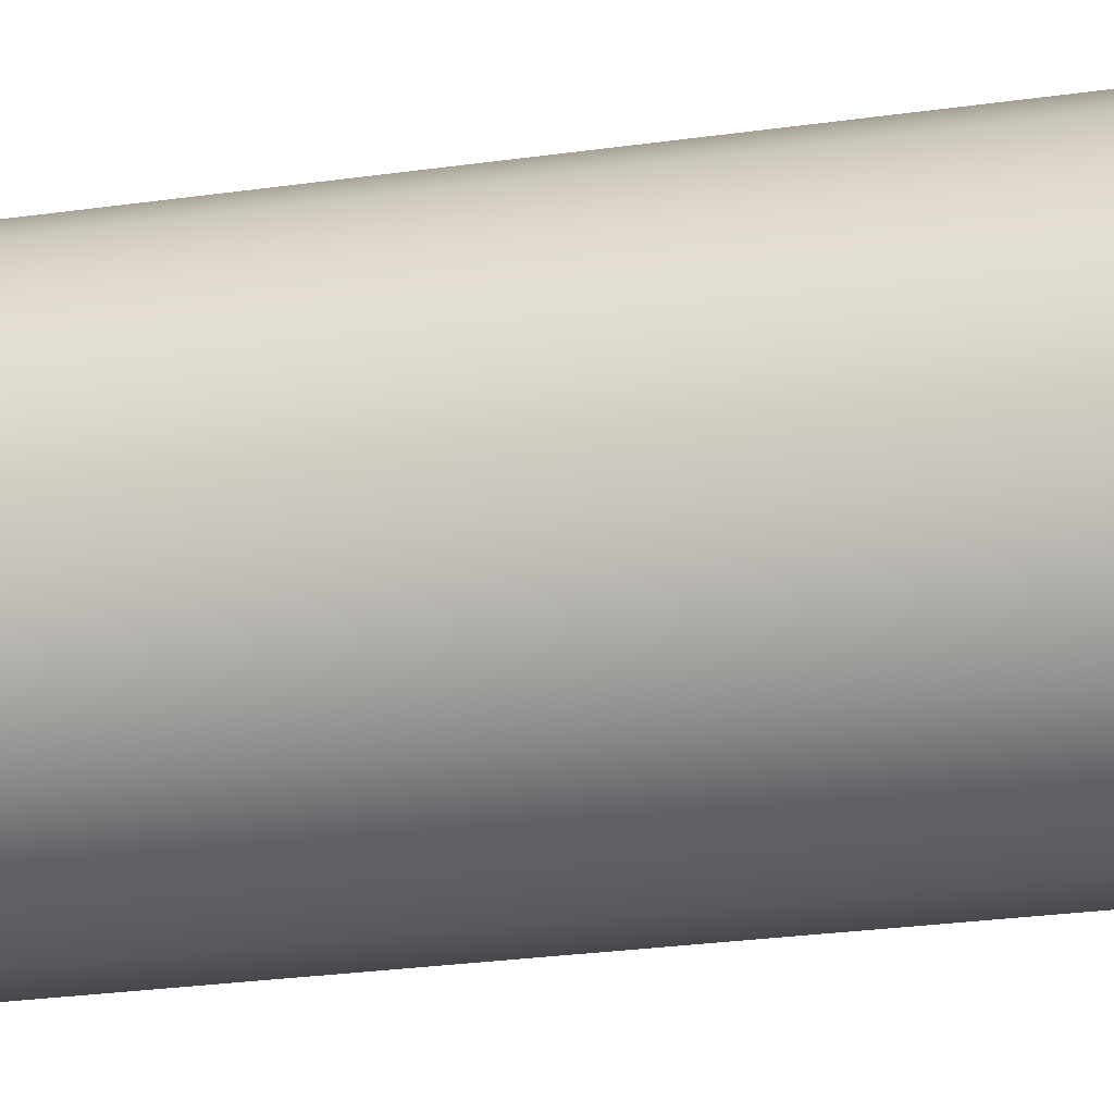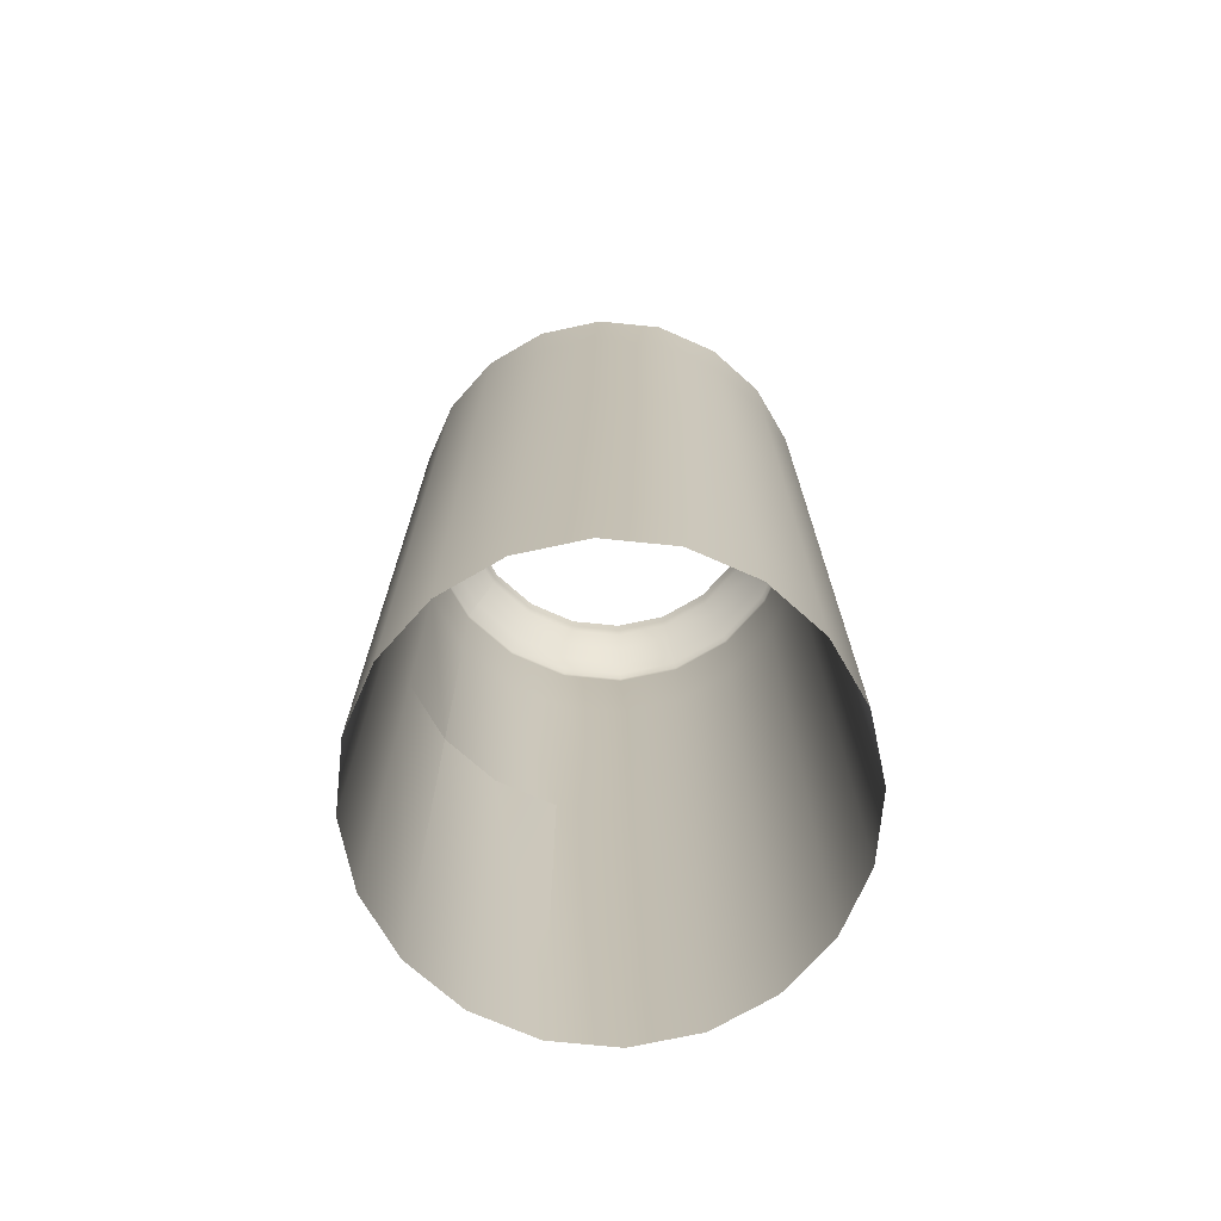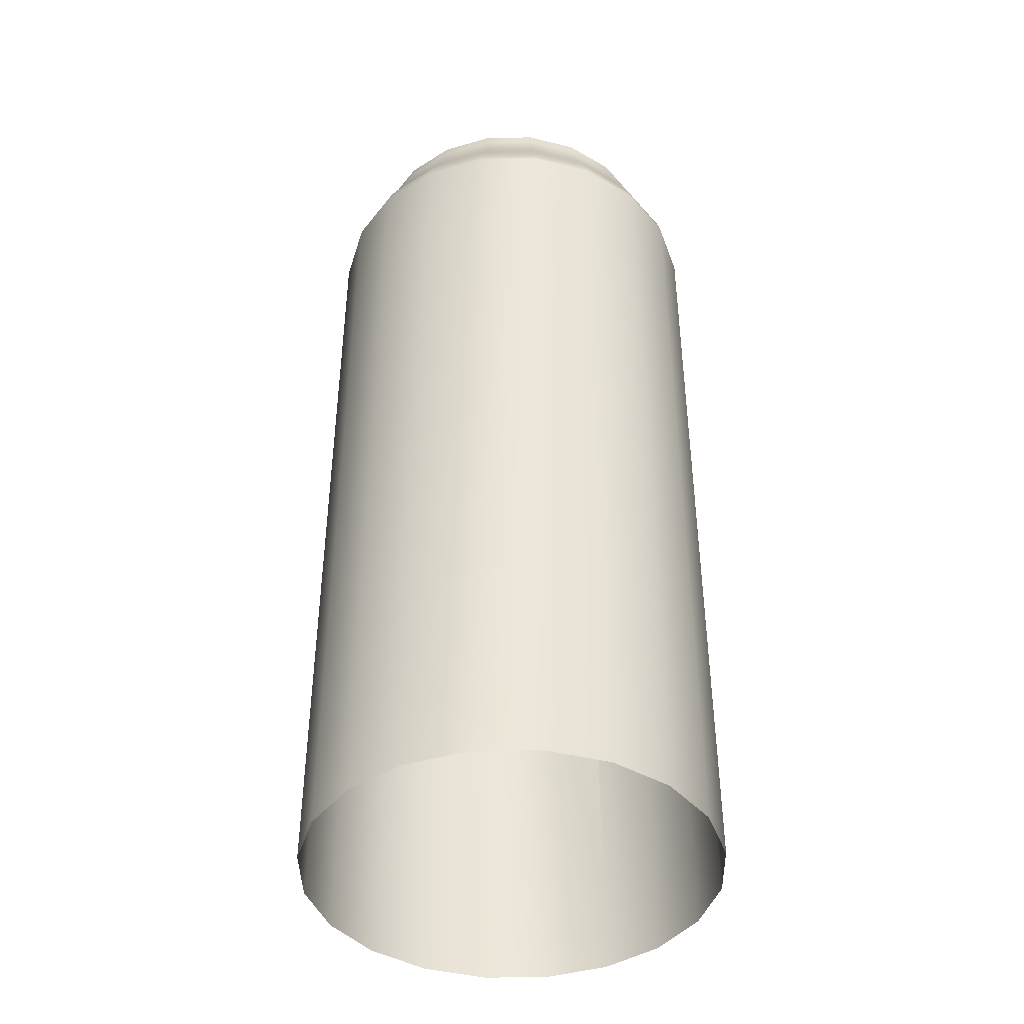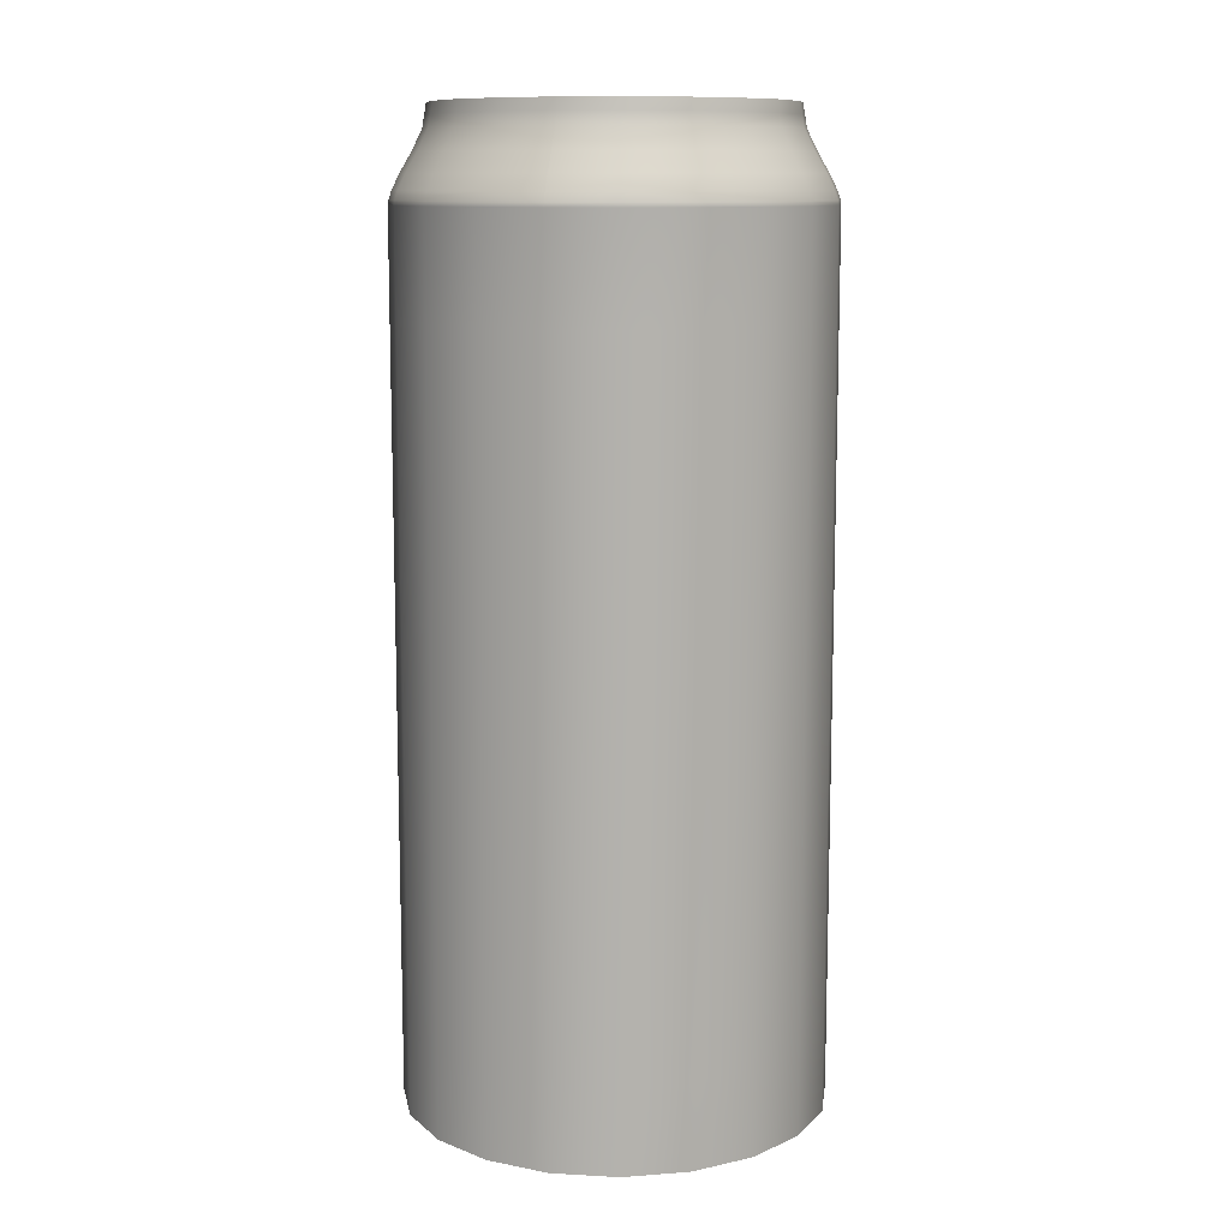
<metadata>
{"format":"obj","ext":"obj","renderer":"f3d","projection":"perspective","resolution":1024,"background":"white","views":[{"elev":-29.7,"azim":101.4,"up":"+Y"},{"elev":-72.2,"azim":-14.8,"up":"+Z"},{"elev":-42.3,"azim":28.2,"up":"+Z"},{"elev":10.9,"azim":52.6,"up":"+Z"}]}
</metadata>
<code>
v -0.1121 0.153 0.2579
v -0.1539 0.1112 0.2579
v -0.1539 0.1112 0.3502
v -0.1121 0.153 0.3502
v 0.1521 -0.1112 -0.4293
v 0.179 -0.05845 -0.4293
v 0.179 -0.05845 -0.3505
v 0.1521 -0.1112 -0.3505
v 0.05754 -0.1799 -0.4293
v 0.1103 -0.153 -0.4293
v 0.1103 -0.153 -0.3505
v 0.05754 -0.1799 -0.3505
v -0.1808 0.05845 0.2579
v -0.1808 0.05845 0.3502
v -0.05937 0.1799 0.2579
v -0.1121 0.153 0.2579
v -0.1121 0.153 0.3502
v -0.05937 0.1799 0.3502
v 0.1103 -0.153 -0.4293
v 0.1103 -0.153 -0.3505
v -0.1533 0.1107 0.3542
v -0.1801 0.05822 0.3542
v -0.1117 0.1524 0.3542
v -0.05914 0.1792 0.3542
v -0.1512 0.1092 0.3621
v -0.1776 0.05741 0.3621
v -0.1101 0.1503 0.3621
v -0.05832 0.1767 0.3621
v -0.1117 0.1524 0.3542
v -0.1901 -4e-08 0.3502
v -0.1893 -4e-08 0.3542
v -0.1101 0.1503 0.3621
v -0.0009147 0.1884 0.3542
v -0.0009147 0.1892 0.3502
v -0.1867 -4e-08 0.3621
v -0.0009147 0.1858 0.3621
v -0.0009147 0.1892 0.2579
v -0.1901 -4e-08 0.2579
v -0.1808 -0.05845 0.00187
v -0.1539 -0.1112 0.00187
v -0.1539 -0.1112 0.2579
v -0.1808 -0.05845 0.2579
v 0.1103 0.153 0.00187
v 0.05754 0.1799 0.001871
v 0.05754 0.1799 0.2579
v 0.1103 0.153 0.2579
v -0.1457 0.1052 0.3758
v -0.1061 0.1448 0.3758
v -0.05937 -0.1799 -0.3505
v -0.0009147 -0.1892 -0.3505
v -0.0009147 -0.1892 0.00187
v -0.05937 -0.1799 0.00187
v 0.1882 -4e-08 -0.3505
v 0.179 0.05845 -0.3505
v 0.179 0.05845 0.00187
v 0.1882 -4e-08 0.00187
v -0.1061 0.1448 0.3758
v -0.05623 0.1703 0.3758
v -0.1712 0.05532 0.3758
v -0.1808 -0.05845 0.3502
v -0.1801 -0.05822 0.3542
v 0.05731 0.1792 0.3542
v 0.05754 0.1799 0.3502
v -0.1776 -0.05741 0.3621
v 0.05649 0.1767 0.3621
v -0.1375 0.09927 0.3932
v -0.1002 0.1366 0.3932
v -0.1002 0.1366 0.3932
v -0.0531 0.1606 0.3932
v -0.1615 0.05219 0.3932
v -0.0009147 0.179 0.3758
v -0.1799 -4e-08 0.3758
v -0.13 0.09375 0.4122
v -0.09467 0.129 0.4122
v -0.1539 -0.1112 0.3502
v -0.1533 -0.1107 0.3542
v 0.1098 0.1524 0.3542
v 0.1103 0.153 0.3502
v -0.1512 -0.1092 0.3621
v 0.1083 0.1503 0.3621
v -0.09467 0.129 0.4122
v -0.0502 0.1517 0.4122
v -0.1526 0.04929 0.4122
v -0.1285 0.09272 0.4228
v -0.09364 0.1276 0.4228
v -0.0009147 0.1689 0.3932
v -0.1698 -4e-08 0.3932
v 0.179 -0.05845 0.00187
v 0.05754 -0.1799 0.00187
v -0.1271 0.09165 0.4331
v -0.09256 0.1261 0.4331
v -0.09364 0.1276 0.4228
v -0.04966 0.15 0.4228
v -0.1509 0.04875 0.4228
v -0.1121 -0.153 0.00187
v -0.1121 -0.153 0.2579
v 0.1521 0.1112 0.00187
v 0.1103 0.153 0.00187
v 0.1103 0.153 0.2579
v 0.1521 0.1112 0.2579
v -0.09256 0.1261 0.4331
v -0.0491 0.1483 0.4331
v -0.1492 0.04818 0.4331
v -0.0009147 0.1595 0.4122
v -0.1604 -4e-08 0.4122
v 0.05441 0.1703 0.3758
v -0.1712 -0.05532 0.3758
v 0.1521 -0.1112 0.00187
v 0.1103 -0.153 0.00187
v -0.0009147 0.1577 0.4228
v -0.1587 -4e-08 0.4228
v -0.0009147 0.1559 0.4331
v -0.1568 -4e-08 0.4331
v 0.1103 -0.153 0.00187
v 0.05127 0.1606 0.3932
v -0.1615 -0.05219 0.3932
v 0.04837 0.1517 0.4122
v -0.1526 -0.04929 0.4122
v -0.1117 -0.1524 0.3542
v -0.1121 -0.153 0.3502
v -0.05937 -0.1799 0.3502
v -0.05914 -0.1792 0.3542
v 0.1521 0.1112 0.3502
v 0.1515 0.1107 0.3542
v 0.1783 0.05822 0.3542
v 0.179 0.05845 0.3502
v -0.1101 -0.1503 0.3621
v -0.05832 -0.1767 0.3621
v 0.1494 0.1092 0.3621
v 0.1758 0.05741 0.3621
v 0.04783 0.15 0.4228
v -0.1509 -0.04875 0.4228
v -0.1121 -0.153 0.00187
v -0.05937 -0.1799 0.2579
v -0.1121 -0.153 0.2579
v 0.179 0.05845 0.2579
v 0.04727 0.1483 0.4331
v -0.1492 -0.04818 0.4331
v 0.1043 0.1448 0.3758
v -0.1457 -0.1052 0.3758
v 0.09835 0.1366 0.3932
v -0.1375 -0.09927 0.3932
v -0.0009147 -0.1892 0.3502
v -0.0009147 -0.1884 0.3542
v 0.1875 -4e-08 0.3542
v 0.1882 -4e-08 0.3502
v -0.0009147 -0.1858 0.3621
v 0.1849 -4e-08 0.3621
v -0.1121 -0.153 0.3502
v 0.1103 0.153 0.3502
v 0.09284 0.129 0.4122
v -0.13 -0.09375 0.4122
v 0.09181 0.1276 0.4228
v -0.1285 -0.09272 0.4228
v 0.05754 -0.1799 0.3502
v 0.05731 -0.1792 0.3542
v 0.1783 -0.05822 0.3542
v 0.179 -0.05845 0.3502
v 0.05649 -0.1767 0.3621
v 0.1758 -0.05741 0.3621
v -0.1271 -0.09165 0.4331
v 0.09073 0.1261 0.4331
v -0.0009147 -0.1892 0.2579
v 0.1882 -4e-08 0.2579
v -0.1117 -0.1524 0.3542
v 0.1098 0.1524 0.3542
v -0.1101 -0.1503 0.3621
v 0.1083 0.1503 0.3621
v 0.1103 -0.153 0.3502
v 0.1098 -0.1524 0.3542
v 0.1515 -0.1107 0.3542
v 0.1521 -0.1112 0.3502
v 0.1083 -0.1503 0.3621
v 0.1494 -0.1092 0.3621
v -0.1061 -0.1448 0.3758
v 0.1043 0.1448 0.3758
v 0.1439 0.1052 0.3758
v -0.1002 -0.1366 0.3932
v 0.09835 0.1366 0.3932
v 0.1357 0.09927 0.3932
v -0.09467 -0.129 0.4122
v 0.09284 0.129 0.4122
v 0.1281 0.09375 0.4122
v -0.09364 -0.1276 0.4228
v 0.09181 0.1276 0.4228
v 0.1267 0.09272 0.4228
v 0.179 -0.05845 0.2579
v 0.05754 -0.1799 0.2579
v -0.09256 -0.1261 0.4331
v 0.09073 0.1261 0.4331
v 0.1252 0.09165 0.4331
v 0.1521 -0.1112 0.2579
v 0.1103 -0.153 0.2579
v -0.05623 -0.1703 0.3758
v -0.1061 -0.1448 0.3758
v 0.1693 0.05532 0.3758
v -0.0531 -0.1606 0.3932
v -0.1002 -0.1366 0.3932
v 0.1597 0.05219 0.3932
v 0.1103 -0.153 0.2579
v -0.0502 -0.1517 0.4122
v -0.09467 -0.129 0.4122
v 0.1508 0.04929 0.4122
v -0.04966 -0.15 0.4228
v -0.09364 -0.1276 0.4228
v 0.1491 0.04875 0.4228
v -0.0491 -0.1483 0.4331
v -0.09256 -0.1261 0.4331
v 0.1474 0.04818 0.4331
v -0.0009147 -0.179 0.3758
v 0.1781 -4e-08 0.3758
v -0.0009147 -0.1689 0.3932
v 0.168 -4e-08 0.3932
v -0.0009147 -0.1595 0.4122
v 0.1586 -4e-08 0.4122
v -0.0009147 -0.1577 0.4228
v 0.1568 -4e-08 0.4228
v -0.0009147 -0.1559 0.4331
v 0.155 -4e-08 0.4331
v 0.05441 -0.1703 0.3758
v 0.1693 -0.05532 0.3758
v 0.05127 -0.1606 0.3932
v 0.1597 -0.05219 0.3932
v 0.04837 -0.1517 0.4122
v 0.1508 -0.04929 0.4122
v 0.04783 -0.15 0.4228
v 0.1491 -0.04875 0.4228
v 0.1103 -0.153 0.3502
v 0.1474 -0.04818 0.4331
v 0.04727 -0.1483 0.4331
v 0.1043 -0.1448 0.3758
v 0.1439 -0.1052 0.3758
v 0.09835 -0.1366 0.3932
v 0.1357 -0.09927 0.3932
v 0.1281 -0.09375 0.4122
v 0.09284 -0.129 0.4122
v 0.09181 -0.1276 0.4228
v 0.1267 -0.09272 0.4228
v 0.1098 -0.1524 0.3542
v 0.1252 -0.09165 0.4331
v 0.09073 -0.1261 0.4331
v 0.1083 -0.1503 0.3621
v 0.09835 -0.1366 0.3932
v 0.09284 -0.129 0.4122
v 0.1043 -0.1448 0.3758
v 0.09181 -0.1276 0.4228
v 0.09073 -0.1261 0.4331
v 0.1521 0.1112 -0.3505
v -0.1121 -0.153 -0.3505
v -0.0009147 0.1892 0.001871
v -0.1901 -4e-08 0.00187
v 0.1103 -0.153 -0.4293
v 0.05754 -0.1799 -0.4293
v 0.05754 -0.1799 -0.4293
v 0.05754 -0.1799 -0.4293
v 0.05754 -0.1799 -0.4293
v 0.05754 -0.1799 -0.4293
v -0.0009147 -0.1892 -0.4293
v 0.1882 -4e-08 -0.4293
v -0.0009147 -0.1892 -0.4293
v -0.0009147 -0.1892 -0.4293
v -0.0009147 -0.1892 -0.4293
v -0.05937 0.1799 0.001871
v -0.1808 0.05845 0.00187
v 0.1103 0.153 -0.3505
v -0.1539 -0.1112 -0.3505
v -0.1121 -0.153 -0.3505
v 0.179 0.05845 -0.4293
v -0.05937 -0.1799 -0.4293
v -0.1121 0.153 0.001871
v -0.1539 0.1112 0.00187
v -0.05937 -0.1799 -0.4293
v -0.05937 -0.1799 -0.4293
v -0.05937 -0.1799 -0.4293
v -0.05937 -0.1799 -0.4293
v -0.05937 -0.1799 -0.4293
v -0.05937 -0.1799 -0.4293
v -0.1121 0.153 0.001871
v 0.1521 0.1112 -0.4293
v -0.1121 -0.153 -0.4293
v 0.1103 0.153 -0.3505
v 0.05754 0.1799 -0.3505
v -0.1808 -0.05845 -0.3505
v -0.0009147 0.1892 0.00187
v -0.05937 0.1799 0.00187
v -0.1121 -0.153 -0.4293
v -0.1121 -0.153 -0.4293
v -0.1121 -0.153 -0.4293
v -0.1121 -0.153 -0.4293
v -0.1121 0.153 0.00187
v -0.1121 0.153 0.00187
v -0.0009147 0.1892 -0.3505
v -0.1901 -4e-08 -0.3505
v 0.1103 0.153 -0.4293
v -0.1539 -0.1112 -0.4293
v -0.1121 -0.153 -0.4293
v 0.1103 0.153 -0.4293
v 0.1103 0.153 -0.4293
v 0.1521 0.1112 -0.4293
v 0.1103 0.153 -0.4293
v 0.1103 0.153 -0.4293
v -0.1539 -0.1112 -0.4293
v -0.1808 0.05845 -0.3505
v -0.05937 0.1799 -0.3505
v -0.1808 -0.05845 -0.4293
v 0.1103 0.153 -0.4293
v 0.05754 0.1799 -0.4293
v -0.1539 0.1112 -0.3505
v -0.1121 0.153 -0.3505
v -0.1121 0.153 -0.3505
v 0.05754 0.1799 -0.4293
v 0.05754 0.1799 -0.4293
v 0.05754 0.1799 -0.4293
v 0.05754 0.1799 -0.4293
v 0.05754 0.1799 -0.4293
v -0.1901 -4e-08 -0.4293
v -0.0009147 0.1892 -0.4293
v -0.0009147 0.1892 -0.4293
v -0.1808 0.05845 -0.4293
v -0.05937 0.1799 -0.4293
v -0.1539 0.1112 -0.4293
v -0.1121 0.153 -0.4293
v -0.1121 0.153 -0.4293
v -0.0009147 -0.1892 -0.4293
v -0.0009147 -0.1892 -0.4293
v -0.0009147 -0.1892 -0.4293
f 252 253 256
f 254 260 261
f 255 262 257
f 324 273 277
f 325 275 326
f 272 287 288
f 274 289 276
f 297 299 301
f 286 302 289
f 312 298 300
f 313 301 315
f 318 311 314
f 1 2 3
f 1 3 4
f 5 6 7
f 5 7 8
f 9 10 11
f 9 11 12
f 2 13 14
f 2 14 3
f 15 16 17
f 15 17 18
f 19 5 8
f 19 8 20
f 21 3 14
f 21 14 22
f 17 23 24
f 17 24 18
f 25 21 22
f 25 22 26
f 23 27 28
f 23 28 24
f 4 3 21
f 4 21 29
f 22 14 30
f 22 30 31
f 29 21 25
f 29 25 32
f 18 24 33
f 18 33 34
f 26 22 31
f 26 31 35
f 24 28 36
f 24 36 33
f 37 15 18
f 37 18 34
f 13 38 30
f 13 30 14
f 39 40 41
f 39 41 42
f 43 44 45
f 43 45 46
f 32 25 47
f 32 47 48
f 49 50 51
f 49 51 52
f 53 54 55
f 53 55 56
f 28 27 57
f 28 57 58
f 25 26 59
f 25 59 47
f 31 30 60
f 31 60 61
f 34 33 62
f 34 62 63
f 35 31 61
f 35 61 64
f 33 36 65
f 33 65 62
f 48 47 66
f 48 66 67
f 58 57 68
f 58 68 69
f 47 59 70
f 47 70 66
f 36 28 58
f 36 58 71
f 26 35 72
f 26 72 59
f 67 66 73
f 67 73 74
f 38 42 60
f 38 60 30
f 45 37 34
f 45 34 63
f 61 60 75
f 61 75 76
f 63 62 77
f 63 77 78
f 64 61 76
f 64 76 79
f 62 65 80
f 62 80 77
f 69 68 81
f 69 81 82
f 66 70 83
f 66 83 73
f 74 73 84
f 74 84 85
f 71 58 69
f 71 69 86
f 59 72 87
f 59 87 70
f 7 53 56
f 7 56 88
f 50 12 89
f 50 89 51
f 85 84 90
f 85 90 91
f 82 81 92
f 82 92 93
f 73 83 94
f 73 94 84
f 40 95 96
f 40 96 41
f 97 98 99
f 97 99 100
f 93 92 101
f 93 101 102
f 84 94 103
f 84 103 90
f 86 69 82
f 86 82 104
f 70 87 105
f 70 105 83
f 65 36 71
f 65 71 106
f 35 64 107
f 35 107 72
f 8 7 88
f 8 88 108
f 12 11 109
f 12 109 89
f 104 82 93
f 104 93 110
f 83 105 111
f 83 111 94
f 110 93 102
f 110 102 112
f 94 111 113
f 94 113 103
f 20 8 108
f 20 108 114
f 106 71 86
f 106 86 115
f 72 107 116
f 72 116 87
f 46 45 63
f 46 63 78
f 42 41 75
f 42 75 60
f 115 86 104
f 115 104 117
f 87 116 118
f 87 118 105
f 119 120 121
f 119 121 122
f 123 124 125
f 123 125 126
f 127 119 122
f 127 122 128
f 124 129 130
f 124 130 125
f 117 104 110
f 117 110 131
f 105 118 132
f 105 132 111
f 133 52 134
f 133 134 135
f 55 97 100
f 55 100 136
f 131 110 112
f 131 112 137
f 111 132 138
f 111 138 113
f 80 65 106
f 80 106 139
f 64 79 140
f 64 140 107
f 139 106 115
f 139 115 141
f 107 140 142
f 107 142 116
f 122 121 143
f 122 143 144
f 126 125 145
f 126 145 146
f 128 122 144
f 128 144 147
f 125 130 148
f 125 148 145
f 41 96 149
f 41 149 75
f 100 99 150
f 100 150 123
f 141 115 117
f 141 117 151
f 116 142 152
f 116 152 118
f 151 117 131
f 151 131 153
f 118 152 154
f 118 154 132
f 144 143 155
f 144 155 156
f 146 145 157
f 146 157 158
f 147 144 156
f 147 156 159
f 145 148 160
f 145 160 157
f 132 154 161
f 132 161 138
f 153 131 137
f 153 137 162
f 52 51 163
f 52 163 134
f 56 55 136
f 56 136 164
f 75 149 165
f 75 165 76
f 123 150 166
f 123 166 124
f 76 165 167
f 76 167 79
f 124 166 168
f 124 168 129
f 156 155 169
f 156 169 170
f 158 157 171
f 158 171 172
f 159 156 170
f 159 170 173
f 157 160 174
f 157 174 171
f 79 167 175
f 79 175 140
f 129 168 176
f 129 176 177
f 140 175 178
f 140 178 142
f 177 176 179
f 177 179 180
f 142 178 181
f 142 181 152
f 180 179 182
f 180 182 183
f 135 134 121
f 135 121 120
f 136 100 123
f 136 123 126
f 152 181 184
f 152 184 154
f 183 182 185
f 183 185 186
f 88 56 164
f 88 164 187
f 51 89 188
f 51 188 163
f 154 184 189
f 154 189 161
f 186 185 190
f 186 190 191
f 108 88 187
f 108 187 192
f 89 109 193
f 89 193 188
f 127 128 194
f 127 194 195
f 130 129 177
f 130 177 196
f 195 194 197
f 195 197 198
f 196 177 180
f 196 180 199
f 114 108 192
f 114 192 200
f 198 197 201
f 198 201 202
f 199 180 183
f 199 183 203
f 202 201 204
f 202 204 205
f 203 183 186
f 203 186 206
f 134 163 143
f 134 143 121
f 164 136 126
f 164 126 146
f 205 204 207
f 205 207 208
f 206 186 191
f 206 191 209
f 128 147 210
f 128 210 194
f 148 130 196
f 148 196 211
f 194 210 212
f 194 212 197
f 211 196 199
f 211 199 213
f 197 212 214
f 197 214 201
f 213 199 203
f 213 203 215
f 201 214 216
f 201 216 204
f 215 203 206
f 215 206 217
f 187 164 146
f 187 146 158
f 163 188 155
f 163 155 143
f 204 216 218
f 204 218 207
f 217 206 209
f 217 209 219
f 188 193 169
f 188 169 155
f 192 187 158
f 192 158 172
f 147 159 220
f 147 220 210
f 160 148 211
f 160 211 221
f 210 220 222
f 210 222 212
f 221 211 213
f 221 213 223
f 212 222 224
f 212 224 214
f 223 213 215
f 223 215 225
f 214 224 226
f 214 226 216
f 225 215 217
f 225 217 227
f 200 192 172
f 200 172 228
f 227 217 219
f 227 219 229
f 216 226 230
f 216 230 218
f 159 173 231
f 159 231 220
f 174 160 221
f 174 221 232
f 220 231 233
f 220 233 222
f 232 221 223
f 232 223 234
f 234 223 225
f 234 225 235
f 222 233 236
f 222 236 224
f 224 236 237
f 224 237 226
f 235 225 227
f 235 227 238
f 228 172 171
f 228 171 239
f 238 227 229
f 238 229 240
f 226 237 241
f 226 241 230
f 239 171 174
f 239 174 242
f 243 234 235
f 243 235 244
f 245 232 234
f 245 234 243
f 242 174 232
f 242 232 245
f 244 235 238
f 244 238 246
f 246 238 240
f 246 240 247
f 54 248 97
f 54 97 55
f 249 49 52
f 249 52 133
f 44 250 37
f 44 37 45
f 251 39 42
f 251 42 38
f 258 9 12
f 258 12 50
f 6 259 53
f 6 53 7
f 250 263 15
f 250 15 37
f 264 251 38
f 264 38 13
f 248 265 98
f 248 98 97
f 266 267 95
f 266 95 40
f 259 268 54
f 259 54 53
f 269 258 50
f 269 50 49
f 263 270 16
f 263 16 15
f 271 264 13
f 271 13 2
f 278 271 2
f 278 2 1
f 268 279 248
f 268 248 54
f 280 269 49
f 280 49 249
f 281 282 44
f 281 44 43
f 283 266 40
f 283 40 39
f 263 250 284
f 263 284 285
f 270 263 285
f 270 285 290
f 271 278 291
f 282 292 250
f 282 250 44
f 293 283 39
f 293 39 251
f 279 294 265
f 279 265 248
f 295 296 267
f 295 267 266
f 303 293 251
f 303 251 264
f 292 304 285
f 292 285 284
f 305 295 266
f 305 266 283
f 306 307 282
f 306 282 281
f 308 303 264
f 308 264 271
f 304 309 290
f 304 290 285
f 310 308 271
f 310 271 291
f 316 305 283
f 316 283 293
f 307 317 292
f 307 292 282
f 319 316 293
f 319 293 303
f 317 320 304
f 317 304 292
f 321 319 303
f 321 303 308
f 320 322 309
f 320 309 304
f 323 321 308
f 323 308 310

</code>
